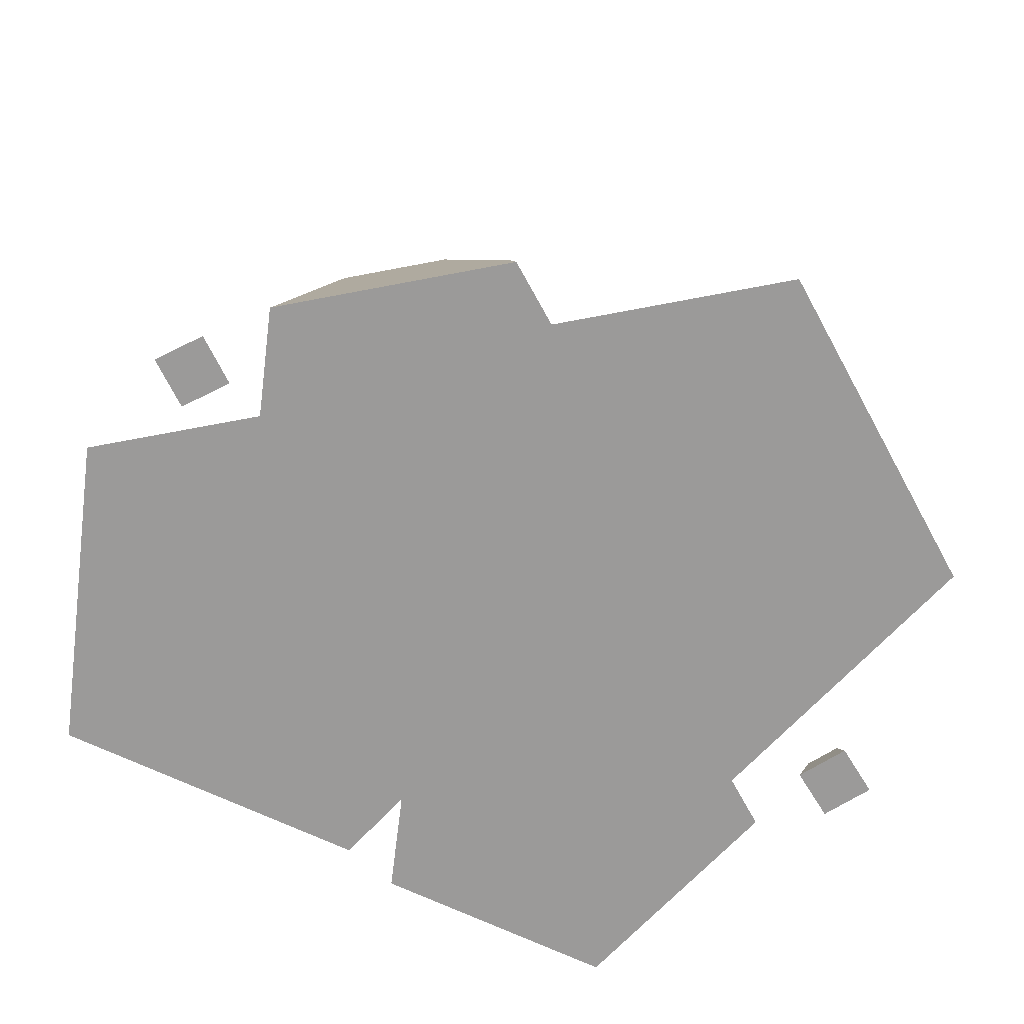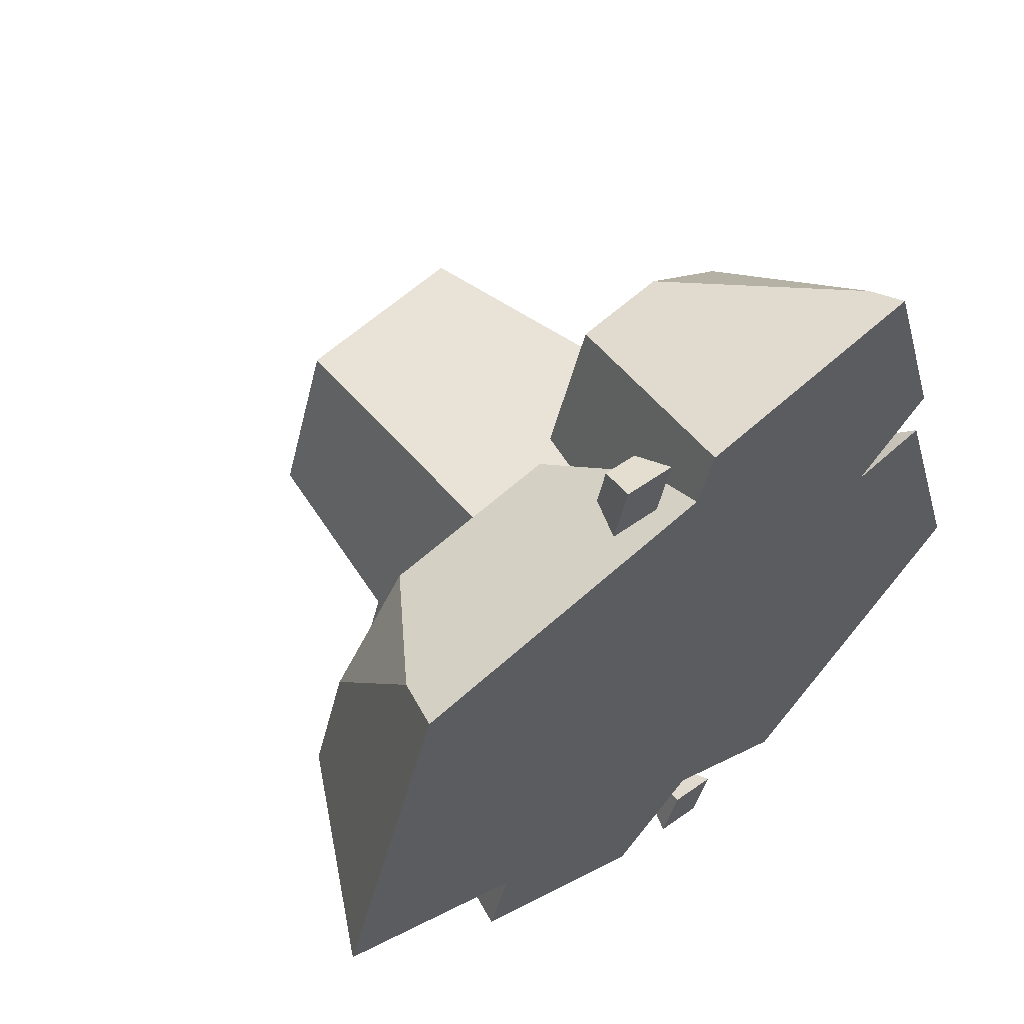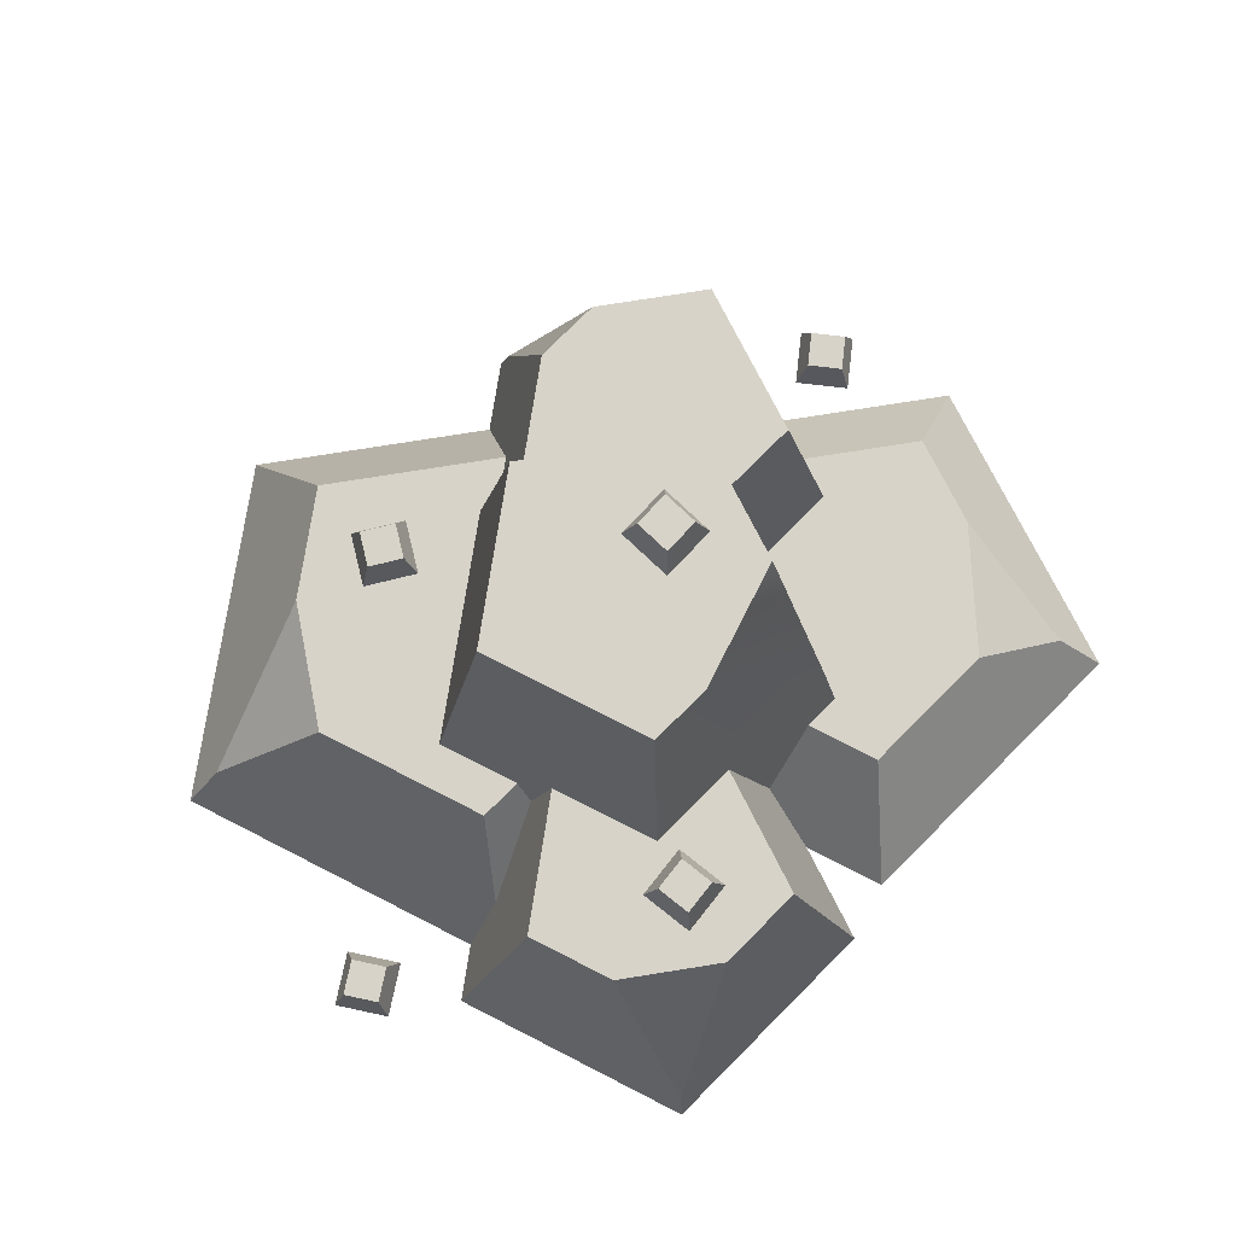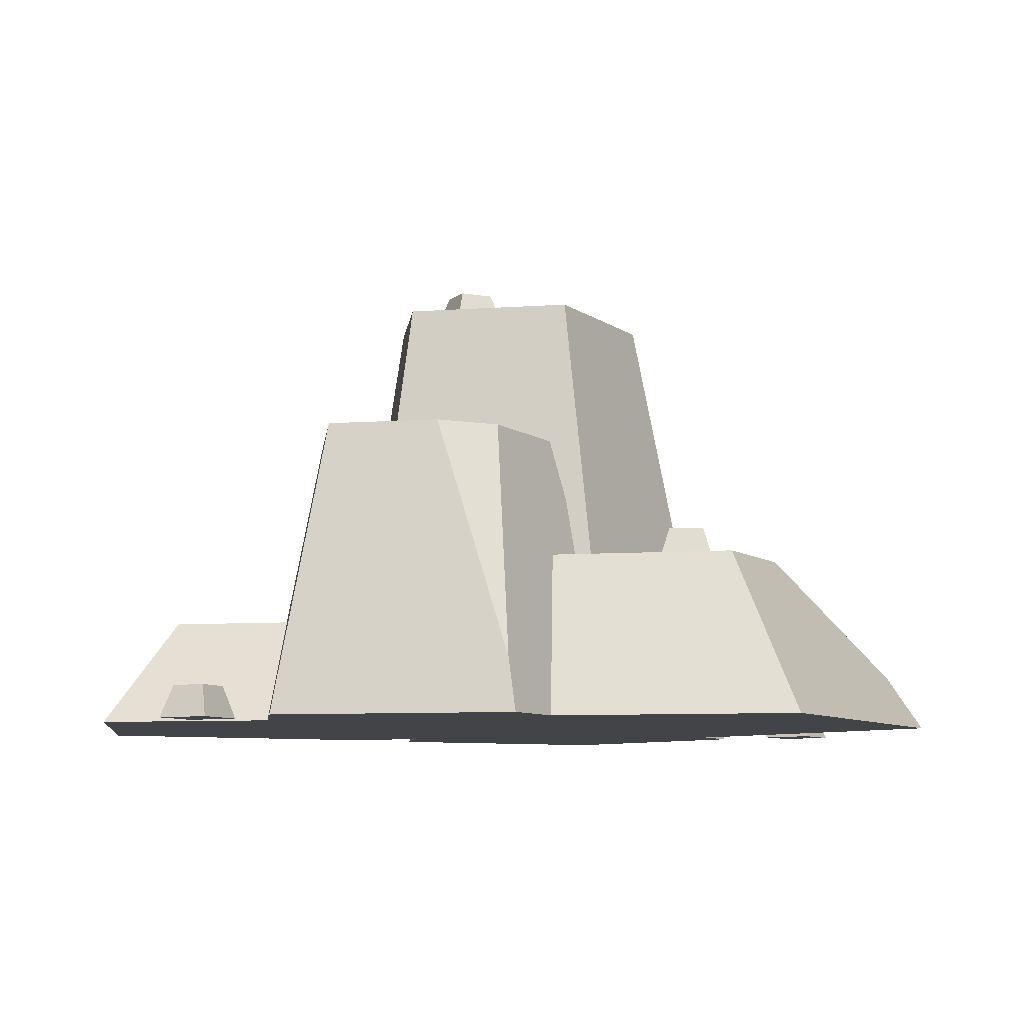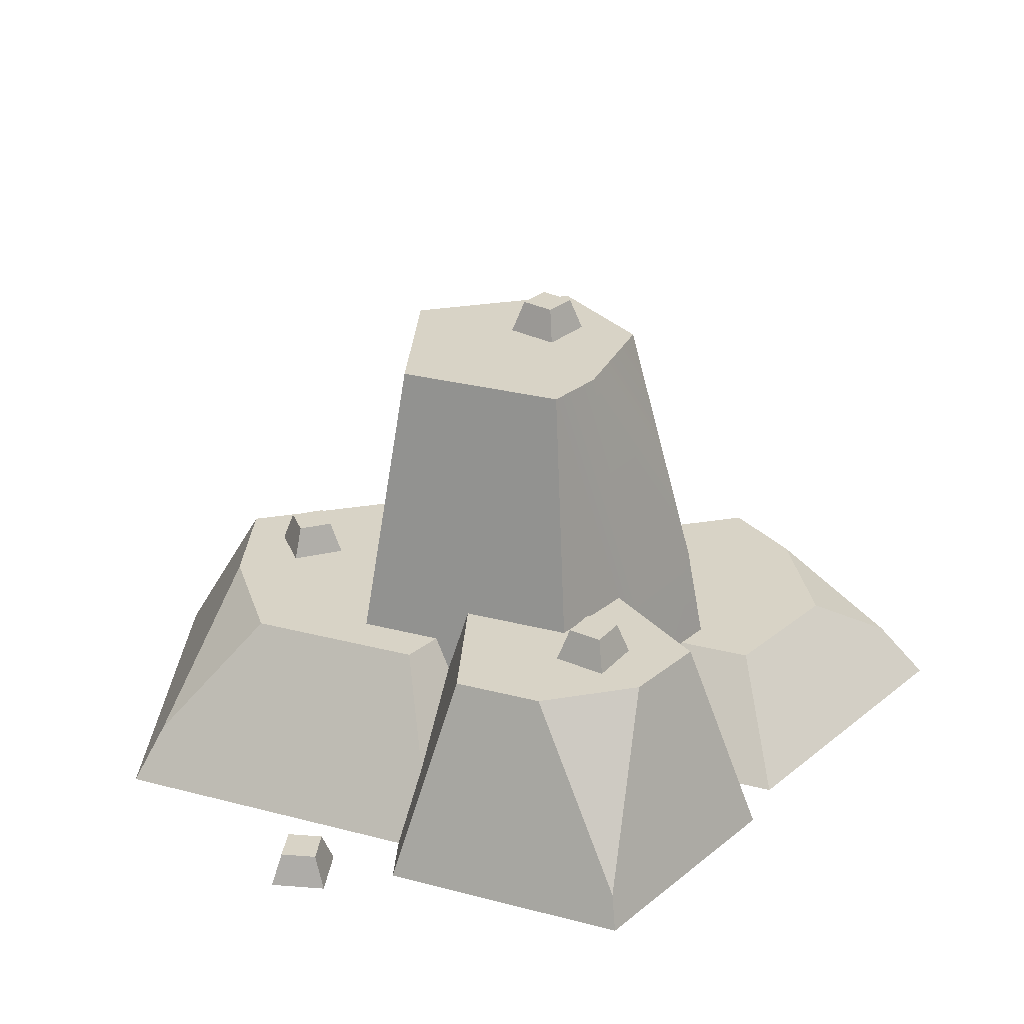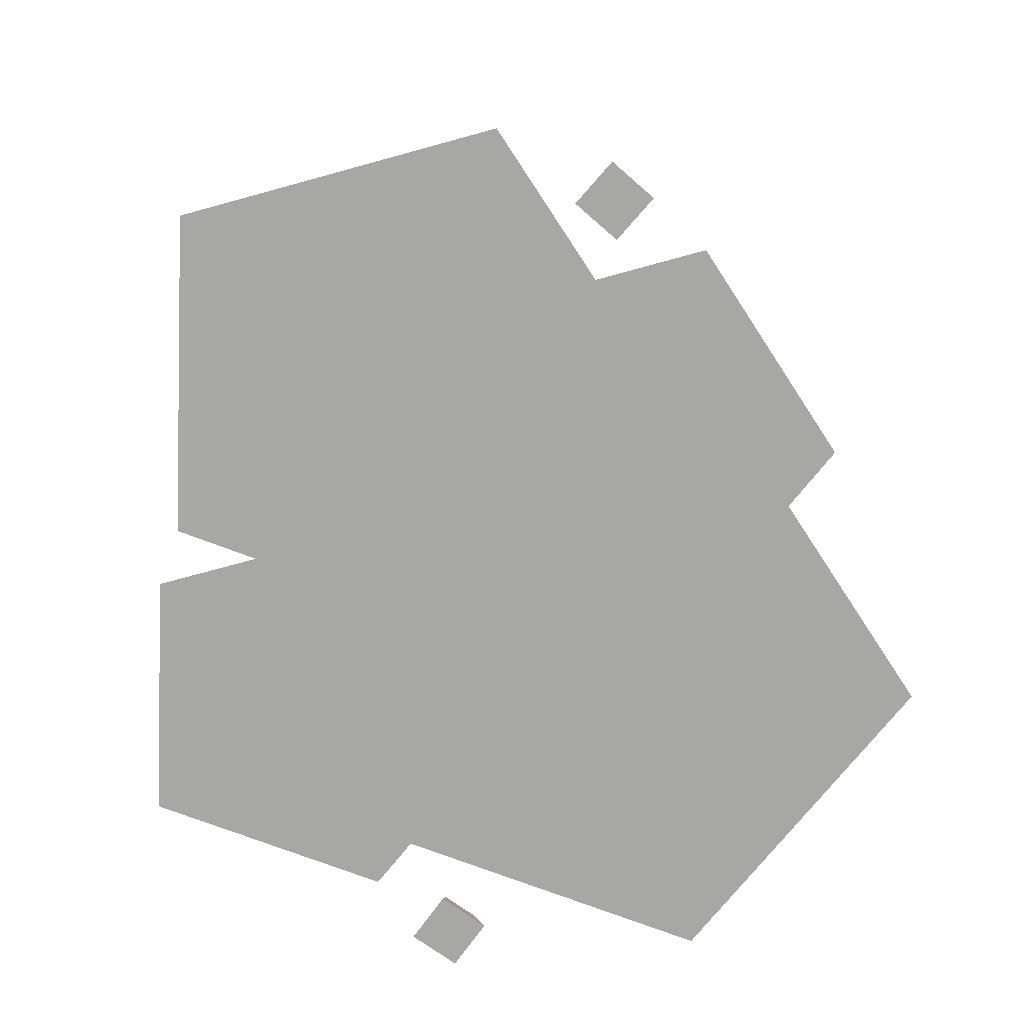
<metadata>
{"format":"obj","ext":"obj","renderer":"f3d","projection":"perspective","resolution":1024,"background":"white","views":[{"elev":-69.5,"azim":-133.2,"up":"+Y"},{"elev":58.7,"azim":-43.2,"up":"+Z"},{"elev":77.1,"azim":27.0,"up":"+Y"},{"elev":-8.2,"azim":-133.1,"up":"+Y"},{"elev":28.1,"azim":21.7,"up":"+Y"},{"elev":-74.4,"azim":159.3,"up":"+Y"}]}
</metadata>
<code>
g rock-sand-b
v -0.2164 0 -0.1871 1 1 1
v -0.196 2.869e-21 -0.1242 1 1 1
v -0.03392 0 -0.3197 1 1 1
v 0.01699 0 0.3204 1 1 1
v 0.0496 9.328e-19 -0.2591 1 1 1
v -0.277 0 0.3204 1 1 1
v -0.3784 0 0.008341 1 1 1
v 0.03305 0 0.3698 1 1 1
v 0.2587 0 0.3698 1 1 1
v 0.1816 1.866e-18 -0.3549 1 1 1
v 0.2522 9.328e-19 0.09987 1 1 1
v 0.3284 0 0.1552 1 1 1
v 0.4207 1.866e-18 -0.1812 1 1 1
v 0.3294 1.866e-18 0.09987 1 1 1
v 0.2 0.1892 -0.01335 1 1 1
v 0.1288 0.4186 0.08979 1 1 1
v 0.1288 0.4186 -0.02641 1 1 1
v -0.1399 0.1563 -0.01466 1 1 1
v -0.1276 0.1563 -0.02357 1 1 1
v -0.09339 0.4186 -0.004216 1 1 1
v -0.1137 0.2173 -0.02343 1 1 1
v -0.08207 0.2743 -0.03677 1 1 1
v 0.03298 0.2743 -0.1204 1 1 1
v 0.03298 0.4186 -0.09603 1 1 1
v -0.04512 0.4186 0.1443 1 1 1
v 0.1111 0.4186 0.1443 1 1 1
v 0.01797 0.1276 0.1934 1 1 1
v 0.002843 0.1563 0.1886 1 1 1
v 0.03497 0.1892 0.183 1 1 1
v -0.07386 0.1563 0.1886 1 1 1
v 0.1362 0.1892 0.183 1 1 1
v 0.1633 0.1892 0.09951 1 1 1
v 0.198 0.03316 0.07173 1 1 1
v 0.2054 0.09917 0.01573 1 1 1
v 0.216 0.09917 -0.01693 1 1 1
v 0.05833 0.2743 -0.1019 1 1 1
v 0.09843 0.09917 -0.1023 1 1 1
v -0.06777 4.512e-17 0.4255 1 1 1
v -0.01946 4.512e-17 0.4126 1 1 1
v -0.08067 4.512e-17 0.3772 1 1 1
v -0.03237 4.512e-17 0.3643 1 1 1
v -0.03017 0.03 0.4064 1 1 1
v -0.06157 0.03 0.4148 1 1 1
v -0.03856 0.03 0.375 1 1 1
v -0.06996 0.03 0.3834 1 1 1
v -0.2002 0.1563 0.09393 1 1 1
v -0.1623 0.1563 0.06125 1 1 1
v -0.2328 0.1563 0.0561 1 1 1
v -0.195 0.1563 0.02341 1 1 1
v -0.1747 0.1863 0.06035 1 1 1
v -0.1993 0.1863 0.08159 1 1 1
v -0.1959 0.1863 0.03575 1 1 1
v -0.2205 0.1863 0.057 1 1 1
v 0.1464 0.1892 0.2294 1 1 1
v 0.1954 0.1892 0.2393 1 1 1
v 0.1563 0.1892 0.1804 1 1 1
v 0.2053 0.1892 0.1903 1 1 1
v 0.1885 0.2192 0.229 1 1 1
v 0.1567 0.2192 0.2225 1 1 1
v 0.195 0.2192 0.1971 1 1 1
v 0.1631 0.2192 0.1907 1 1 1
v 0.01236 0.4186 0.008171 1 1 1
v 0.0603 0.4186 0.02235 1 1 1
v 0.02654 0.4186 -0.03978 1 1 1
v 0.07448 0.4186 -0.0256 1 1 1
v 0.05439 0.4486 0.01148 1 1 1
v 0.02323 0.4486 0.002261 1 1 1
v 0.06361 0.4486 -0.01969 1 1 1
v 0.03244 0.4486 -0.0289 1 1 1
v 0.09174 2.256e-16 -0.3171 1 1 1
v 0.0744 2.256e-16 -0.364 1 1 1
v 0.04484 2.256e-16 -0.2998 1 1 1
v 0.0275 2.256e-16 -0.3467 1 1 1
v 0.06923 0.03 -0.3528 1 1 1
v 0.08049 0.03 -0.3223 1 1 1
v 0.03874 0.03 -0.3415 1 1 1
v 0.05001 0.03 -0.311 1 1 1
v -0.1371 0.2743 -0.1358 1 1 1
v -0.2042 0.04958 -0.1844 1 1 1
v -0.1181 0.2743 -0.1943 1 1 1
v -0.08207 0.2743 -0.03677 1 1 1
v -0.1137 0.2173 -0.02343 1 1 1
v -0.105 0.2743 -0.03677 1 1 1
v -0.1276 0.1563 -0.02357 1 1 1
v -0.1426 0.1563 -0.06959 1 1 1
v -0.2164 0 -0.1871 1 1 1
v 0.05833 0.2743 -0.1019 1 1 1
v 0.08107 0.2743 -0.172 1 1 1
v 0.09843 0.09917 -0.1023 1 1 1
v 0.1242 0.09917 -0.1816 1 1 1
v -0.03392 0.2743 -0.2555 1 1 1
v 0.0496 9.328e-19 -0.2591 1 1 1
v 0.09152 0.09917 -0.2054 1 1 1
v 0.2355 0.1892 0.2484 1 1 1
v 0.2517 0.0314 0.3591 1 1 1
v 0.1568 0.1892 0.3055 1 1 1
v 0.03305 0 0.3698 1 1 1
v 0.01699 0 0.3204 1 1 1
v 0.07479 0.1892 0.3055 1 1 1
v 0.02586 0.06489 0.2816 1 1 1
v 0.03497 0.1892 0.183 1 1 1
v 0.01797 0.1276 0.1934 1 1 1
v 0.2587 0 0.3698 1 1 1
v 0.3284 0 0.1552 1 1 1
v 0.2608 0.1892 0.1704 1 1 1
v 0.1362 0.1892 0.183 1 1 1
v 0.1633 0.1892 0.09951 1 1 1
v 0.2522 9.328e-19 0.09987 1 1 1
v 0.198 0.03316 0.07173 1 1 1
v -0.2578 0.04958 0.2907 1 1 1
v -0.2473 0.1563 0.1317 1 1 1
v -0.1727 0.1563 0.227 1 1 1
v -0.2802 0.1563 0.03039 1 1 1
v -0.1399 0.1563 -0.01466 1 1 1
v -0.1276 0.1563 -0.02357 1 1 1
v -0.009633 0.1563 0.227 1 1 1
v 0.002843 0.1563 0.1886 1 1 1
v -0.3784 0 0.008341 1 1 1
v -0.196 2.869e-21 -0.1242 1 1 1
v 0.01797 0.1276 0.1934 1 1 1
v 0.3155 0.09917 -0.11 1 1 1
v 0.2517 0.09917 -0.2198 1 1 1
v 0.3764 0.04958 -0.1713 1 1 1
v 0.2054 0.09917 0.01573 1 1 1
v 0.216 0.09917 -0.01693 1 1 1
v 0.2747 0.09917 0.01573 1 1 1
v 0.1816 0.09917 -0.2708 1 1 1
v 0.1242 0.09917 -0.1816 1 1 1
v 0.09152 0.09917 -0.2054 1 1 1
v 0.09843 0.09917 -0.1023 1 1 1
v 0.1816 1.866e-18 -0.3549 1 1 1
v 0.4207 1.866e-18 -0.1812 1 1 1
v 0.2522 9.328e-19 0.09987 1 1 1
v 0.198 0.03316 0.07173 1 1 1
v 0.3294 1.866e-18 0.09987 1 1 1
v 0.0496 9.328e-19 -0.2591 1 1 1
f 3 2 1
f 4 2 3
f 4 3 5
f 6 2 4
f 2 6 7
f 4 5 8
f 8 5 9
f 9 5 10
f 9 10 11
f 9 11 12
f 13 11 10
f 11 13 14
f 17 16 15
f 20 19 18
f 19 20 21
f 21 20 22
f 22 20 23
f 23 20 24
f 25 24 20
f 24 25 26
f 24 26 17
f 17 26 16
f 29 28 27
f 28 29 30
f 30 29 25
f 25 29 31
f 25 31 26
f 25 18 30
f 18 25 20
f 32 26 31
f 26 32 16
f 16 32 33
f 16 33 15
f 15 33 34
f 15 34 35
f 24 36 23
f 17 36 24
f 15 36 17
f 15 37 36
f 37 15 35
f 40 39 38
f 39 40 41
f 44 43 42
f 43 44 45
f 42 38 39
f 38 42 43
f 43 40 38
f 40 43 45
f 44 39 41
f 39 44 42
f 40 44 41
f 44 40 45
f 48 47 46
f 47 48 49
f 52 51 50
f 51 52 53
f 50 46 47
f 46 50 51
f 51 48 46
f 48 51 53
f 52 47 49
f 47 52 50
f 48 52 49
f 52 48 53
f 56 55 54
f 55 56 57
f 60 59 58
f 59 60 61
f 58 54 55
f 54 58 59
f 59 56 54
f 56 59 61
f 60 55 57
f 55 60 58
f 56 60 57
f 60 56 61
f 64 63 62
f 63 64 65
f 68 67 66
f 67 68 69
f 66 62 63
f 62 66 67
f 67 64 62
f 64 67 69
f 68 63 65
f 63 68 66
f 64 68 65
f 68 64 69
f 72 71 70
f 71 72 73
f 76 75 74
f 75 76 77
f 74 70 71
f 70 74 75
f 75 72 70
f 72 75 77
f 76 71 73
f 71 76 74
f 72 76 73
f 76 72 77
f 80 79 78
f 83 82 81
f 83 84 82
f 84 83 85
f 85 83 78
f 85 78 2
f 2 78 86
f 86 78 79
f 89 88 87
f 88 89 90
f 83 80 78
f 80 83 91
f 91 83 81
f 91 81 23
f 91 23 88
f 88 23 87
f 79 3 86
f 3 79 91
f 91 79 80
f 91 92 3
f 92 91 93
f 88 93 91
f 93 88 90
f 96 95 94
f 99 98 97
f 98 99 100
f 100 99 101
f 100 101 102
f 104 95 103
f 95 104 94
f 94 104 105
f 99 106 101
f 106 99 96
f 106 96 107
f 107 96 94
f 107 94 105
f 108 105 104
f 105 108 109
f 105 109 107
f 95 97 103
f 97 95 99
f 99 95 96
f 112 111 110
f 111 85 113
f 85 111 112
f 85 112 114
f 115 85 114
f 114 112 30
f 30 112 116
f 30 116 117
f 113 119 118
f 119 113 85
f 120 116 100
f 116 120 117
f 100 6 98
f 6 100 110
f 110 100 112
f 112 100 116
f 110 118 6
f 118 110 111
f 118 111 113
f 123 122 121
f 126 125 124
f 125 126 122
f 122 126 121
f 127 125 122
f 128 125 127
f 127 129 128
f 125 128 130
f 127 132 131
f 132 127 123
f 123 127 122
f 135 134 133
f 134 135 126
f 134 126 124
f 132 126 135
f 126 132 121
f 121 132 123
f 129 131 136
f 131 129 127
g rock-sand-b
f 3 2 1
f 4 2 3
f 4 3 5
f 6 2 4
f 2 6 7
f 4 5 8
f 8 5 9
f 9 5 10
f 9 10 11
f 9 11 12
f 13 11 10
f 11 13 14
f 17 16 15
f 20 19 18
f 19 20 21
f 21 20 22
f 22 20 23
f 23 20 24
f 25 24 20
f 24 25 26
f 24 26 17
f 17 26 16
f 29 28 27
f 28 29 30
f 30 29 25
f 25 29 31
f 25 31 26
f 25 18 30
f 18 25 20
f 32 26 31
f 26 32 16
f 16 32 33
f 16 33 15
f 15 33 34
f 15 34 35
f 24 36 23
f 17 36 24
f 15 36 17
f 15 37 36
f 37 15 35
f 40 39 38
f 39 40 41
f 44 43 42
f 43 44 45
f 42 38 39
f 38 42 43
f 43 40 38
f 40 43 45
f 44 39 41
f 39 44 42
f 40 44 41
f 44 40 45
f 48 47 46
f 47 48 49
f 52 51 50
f 51 52 53
f 50 46 47
f 46 50 51
f 51 48 46
f 48 51 53
f 52 47 49
f 47 52 50
f 48 52 49
f 52 48 53
f 56 55 54
f 55 56 57
f 60 59 58
f 59 60 61
f 58 54 55
f 54 58 59
f 59 56 54
f 56 59 61
f 60 55 57
f 55 60 58
f 56 60 57
f 60 56 61
f 64 63 62
f 63 64 65
f 68 67 66
f 67 68 69
f 66 62 63
f 62 66 67
f 67 64 62
f 64 67 69
f 68 63 65
f 63 68 66
f 64 68 65
f 68 64 69
f 72 71 70
f 71 72 73
f 76 75 74
f 75 76 77
f 74 70 71
f 70 74 75
f 75 72 70
f 72 75 77
f 76 71 73
f 71 76 74
f 72 76 73
f 76 72 77
f 80 79 78
f 83 82 81
f 83 84 82
f 84 83 85
f 85 83 78
f 85 78 2
f 2 78 86
f 86 78 79
f 89 88 87
f 88 89 90
f 83 80 78
f 80 83 91
f 91 83 81
f 91 81 23
f 91 23 88
f 88 23 87
f 79 3 86
f 3 79 91
f 91 79 80
f 91 92 3
f 92 91 93
f 88 93 91
f 93 88 90
f 96 95 94
f 99 98 97
f 98 99 100
f 100 99 101
f 100 101 102
f 104 95 103
f 95 104 94
f 94 104 105
f 99 106 101
f 106 99 96
f 106 96 107
f 107 96 94
f 107 94 105
f 108 105 104
f 105 108 109
f 105 109 107
f 95 97 103
f 97 95 99
f 99 95 96
f 112 111 110
f 111 85 113
f 85 111 112
f 85 112 114
f 115 85 114
f 114 112 30
f 30 112 116
f 30 116 117
f 113 119 118
f 119 113 85
f 120 116 100
f 116 120 117
f 100 6 98
f 6 100 110
f 110 100 112
f 112 100 116
f 110 118 6
f 118 110 111
f 118 111 113
f 123 122 121
f 126 125 124
f 125 126 122
f 122 126 121
f 127 125 122
f 128 125 127
f 127 129 128
f 125 128 130
f 127 132 131
f 132 127 123
f 123 127 122
f 135 134 133
f 134 135 126
f 134 126 124
f 132 126 135
f 126 132 121
f 121 132 123
f 129 131 136
f 131 129 127

</code>
